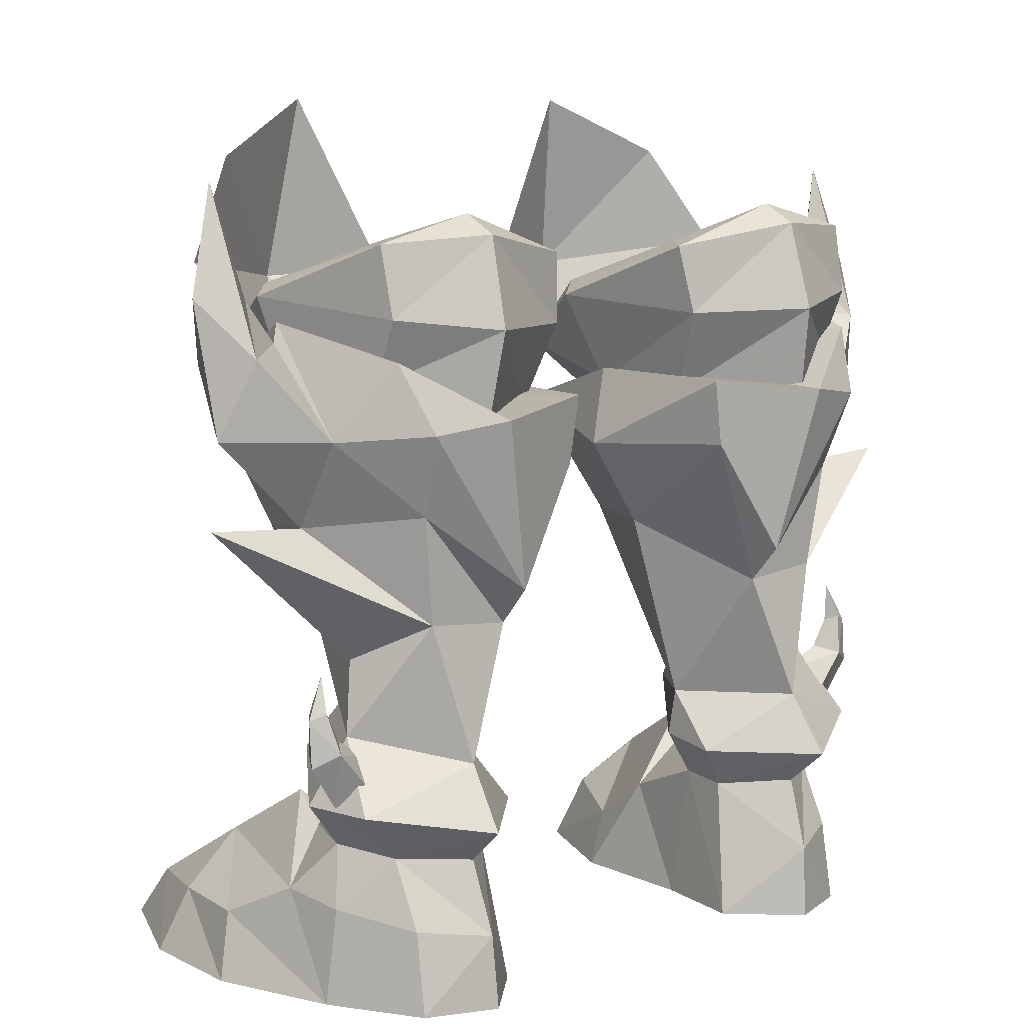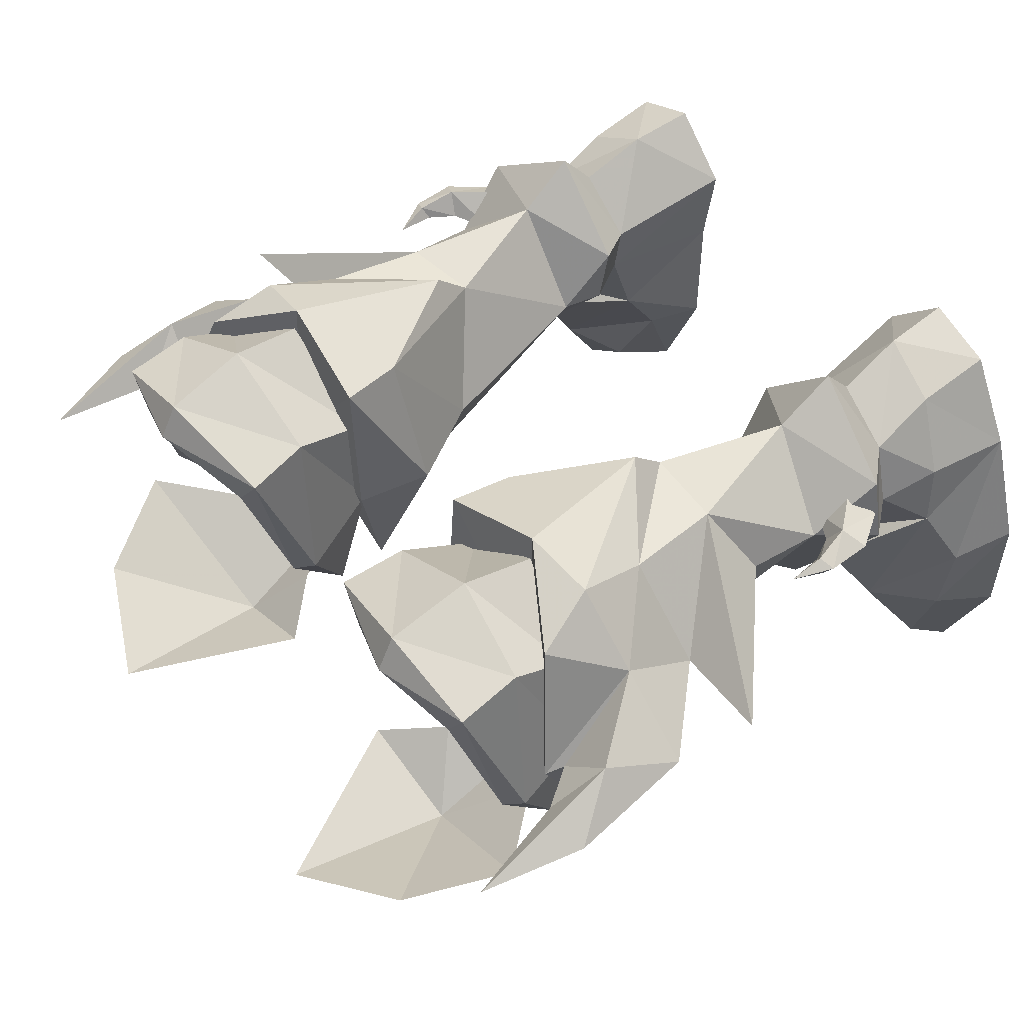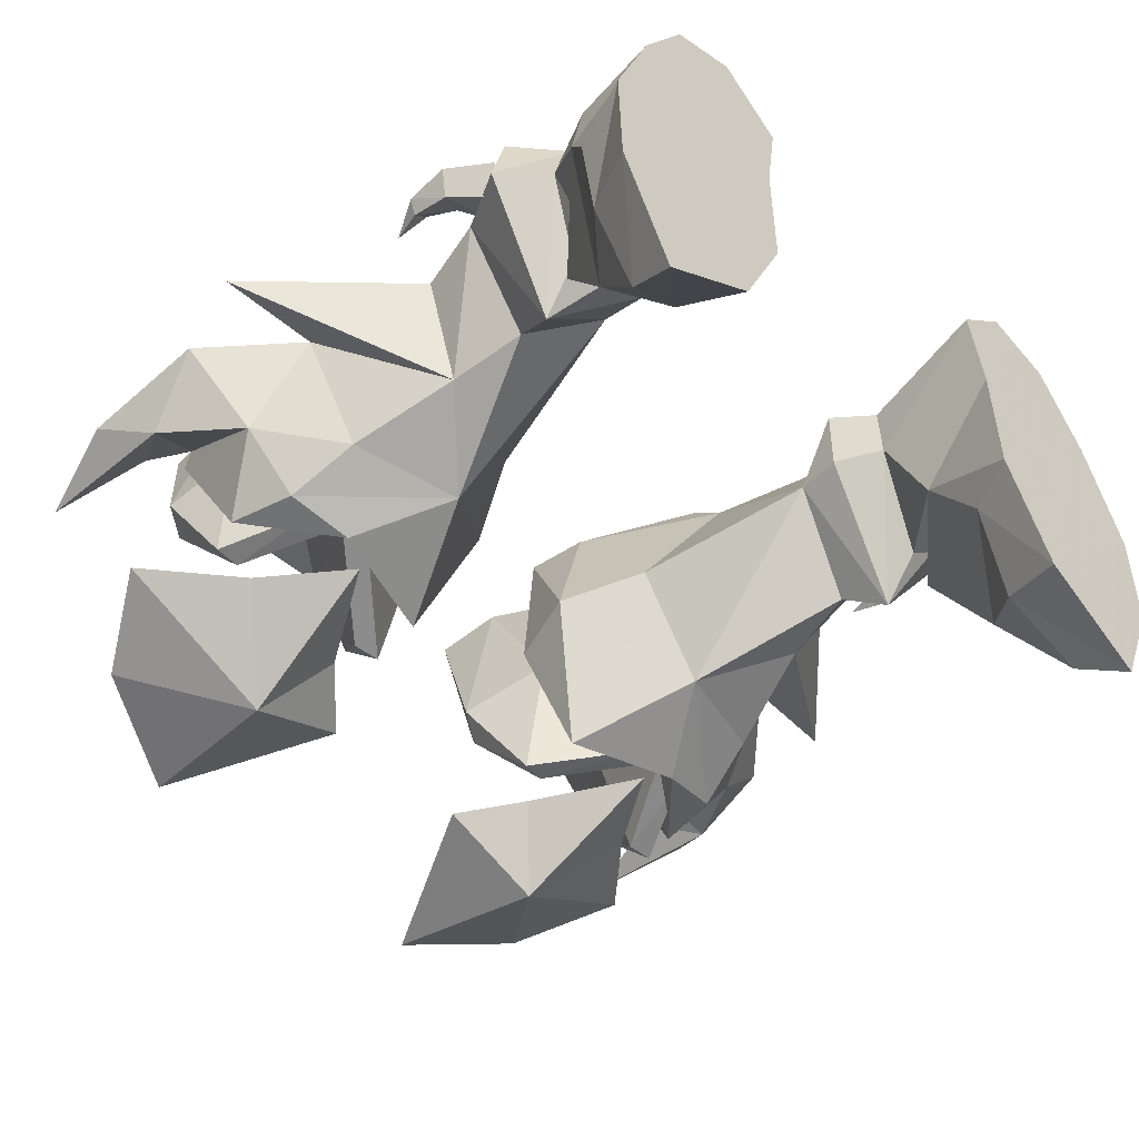
<metadata>
{"format":"obj","ext":"obj","renderer":"f3d","projection":"perspective","resolution":1024,"background":"white","views":[{"elev":9.2,"azim":139.7,"up":"+Z"},{"elev":48.9,"azim":52.0,"up":"+Y"},{"elev":-50.2,"azim":134.7,"up":"+Y"}]}
</metadata>
<code>
g warrior_shoe_male_45730
v -7.188 -4.892 25.33
v -10.85 -2.132 30.04
v -6.516 -3.619 32.17
v -7.675 -2.074 19.39
v -10.03 -1.683 22.87
v -13.15 -0.8661 26.27
v -6.516 -3.619 32.17
v -3.166 -2.902 25.64
v -7.188 -4.892 25.33
v -5.274 -2.201 23.48
v -7.675 -2.074 19.39
v 7.06 -4.892 25.33
v 6.387 -3.619 32.17
v 10.72 -2.132 30.04
v 9.904 -1.683 22.87
v 7.547 -2.074 19.39
v 13.02 -0.8661 26.27
v 6.387 -3.619 32.17
v 7.06 -4.892 25.33
v 3.037 -2.902 25.64
v 5.145 -2.201 23.48
v 7.547 -2.074 19.39
f 2 1 3
f 4 1 5
f 6 5 1
f 8 7 9
f 11 10 9
f 8 9 10
f 6 1 2
f 13 12 14
f 15 12 16
f 12 15 17
f 19 18 20
f 19 21 22
f 21 19 20
f 14 12 17
g warrior_shoe_male_45730
v -2.328 3.82 18.81
v -3.903 9.296 19.17
v -4.01 4.395 15.64
v -6.472 8.597 13.54
v -12.89 7.155 20.43
v -10.52 9.907 20.74
v -11.23 8.688 23.21
v -3.135 3.478 21.69
v -3.544 9.352 21.62
v -15.99 4.761 20.47
v -15.03 5.768 23.32
v -11.67 6.125 9.692
v -8.306 9.15 8.737
v -9.65 8.523 13.81
v -5.688 5.118 8.555
v -10.16 8.817 17.76
v -6.49 9.833 14.92
v -7.857 10.68 21.14
v -16.77 5.384 17.54
v -9.65 8.523 13.81
v -12.82 5.115 17.21
v -15.03 5.768 23.32
v -13.09 3.996 23.66
v -14.13 3.822 25.18
v -16.77 5.384 17.54
v -11.18 5.675 12.34
v -15.2 3.326 29.31
v -16.37 3.942 25.37
v -15.2 3.326 29.31
v -12.82 5.115 17.21
v -4.01 4.395 15.64
v -6.494 -0.3669 15.42
v -13.09 3.996 23.66
v -12.82 3.798 24.37
v -13.26 1.659 19.76
v -4.328 -2.056 20.09
v -15.25 2.463 22.96
v -9.482 1.471 12.64
v -8.946 1.919 9.693
v -11.28 -1.095 19.24
v -10.7 0.1241 16.62
v -11.88 -0.8132 21.95
v -8.776 -1.688 18.87
v -12.82 5.115 17.21
v -9.482 1.471 12.64
v -16.77 5.384 17.54
v -14.13 3.822 25.18
v -13.09 3.996 23.66
v -15.25 2.463 22.96
v -15.2 3.326 29.31
v -13.26 1.659 19.76
v -12.89 7.155 20.43
v -3.544 9.352 21.62
v -3.135 3.478 21.69
v -8.154 3.71 21.27
v -11.23 8.688 23.21
v -7.857 10.68 21.14
v -11.88 -0.8132 21.95
v -12.82 3.798 24.37
v -4.328 -2.056 20.09
v -8.776 -1.688 18.87
v -7.181 -0.8162 1.897
v -8.149 -4.907 -0.144
v -8.912 -4.033 2.335
v -6.269 -0.5146 -0.144
v -13.97 -3.034 -0.1433
v -11.55 -6.24 1.825
v -11.95 -7.623 -0.1436
v -12.87 -2.618 2.213
v -12.56 5.908 -0.1433
v -6.269 -0.5146 -0.144
v -6.248 4.482 -0.144
v -14.1 1.4 -0.1433
v -10.68 9.262 -0.1434
v -5.729 7.947 -0.1438
v -11.95 -7.623 -0.1436
v -11.55 -6.24 1.825
v -14.1 1.4 -0.1433
v -13.38 0.8661 2.265
v -8.149 -4.907 -0.144
v -13.97 -3.034 -0.1433
v -10.64 7.536 5.312
v -8.451 10.68 6.536
v -12.38 8.121 7.222
v -8.331 9.123 5.198
v -12.38 8.121 7.222
v -8.451 10.68 6.536
v -8.306 9.15 8.737
v -5.688 5.118 8.555
v -5.228 7.406 6.556
v -5.49 4.968 6.785
v -8.193 10.03 2.552
v -10.68 9.262 -0.1434
v -8.079 10.25 -0.1436
v -10.62 8.768 2.879
v -6.497 5.103 5.074
v -5.729 7.947 -0.1438
v -6.248 4.482 -0.144
v -6.253 7.069 4.972
v -6.253 7.069 4.972
v -5.228 7.406 6.556
v -5.228 7.406 6.556
v -5.688 5.118 8.555
v -12.56 5.908 -0.1433
v -12.16 6.032 3.365
v -10.64 7.536 5.312
v -8.331 9.123 5.198
v -11.67 6.125 9.692
v -12.95 5.54 7.246
v -9.433 0.4981 7.887
v -11.47 5.179 5.49
v -12.95 5.54 7.246
v -9.549 2.558 6.43
v -6.497 5.103 5.074
v -9.433 0.4981 7.887
v -5.49 4.968 6.785
v -9.549 2.558 6.43
v -9.433 0.4981 7.887
v -8.946 1.919 9.693
v -9.433 0.4981 7.887
v -8.946 1.919 9.693
v -6.253 7.069 4.972
v -5.228 7.406 6.556
v -10.61 -2.691 4.163
v -12.47 3.599 3.647
v -9.973 0.8309 6.323
v -10.61 -2.691 4.163
v -6.963 1.704 3.682
v -9.973 0.8309 6.323
v -11.47 5.179 5.49
v -6.963 1.704 3.682
v -9.549 2.558 6.43
v -6.497 5.103 5.074
v -8.079 10.25 -0.1436
v -11.95 -7.623 -0.1436
v -9.549 2.558 6.43
v -9.826 1.752 5.128
v -9.973 0.8309 6.323
v -9.826 1.752 5.128
v -6.963 1.704 3.682
v -8.193 10.03 2.552
v -8.079 10.25 -0.1436
v -8.331 9.123 5.198
v -12.47 3.599 3.647
v -13.25 5.989 9.384
v -10.92 6.235 8.826
v -12.19 5.634 7.974
v -12.91 6.58 10.75
v -12.33 6.515 9.713
v -13.39 6.283 10.88
v -13.25 5.989 9.384
v -12.19 5.634 7.974
v -12.69 6.763 7.379
v -13.78 6.796 10.71
v -13.39 6.283 10.88
v -13.78 6.918 9.004
v -13.04 6.513 12.17
v -13.04 6.513 12.17
v -12.9 7.439 9.488
v -10.92 6.235 8.826
v -12.33 6.515 9.713
v -13.21 7.046 10.94
v -12.91 6.58 10.75
v -12.69 6.763 7.379
v -11.75 7.457 8.103
v -12.9 7.439 9.488
v -13.21 7.046 10.94
v -13.78 6.796 10.71
v -13.78 6.918 9.004
v -13.04 6.513 12.17
v -13.04 6.513 12.17
v -2.64 1.774 24.52
v -4.062 -1.874 22.38
v -3.596 1.06 25.04
v -3.137 7.683 26.65
v -4.208 6.255 26.78
v -7.571 7.964 28.16
v -3.523 8.117 24.12
v -2.64 1.774 24.52
v -3.137 7.683 26.65
v -7.538 9.302 27.47
v -3.751 2.864 21.11
v -7.372 -0.7546 19.39
v -4.062 -1.874 22.38
v -5.059 -1.725 22.59
v -5.059 -1.725 22.59
v -4.062 -1.874 22.38
v -7.372 -0.7546 19.39
v -8.663 -0.4297 19.44
v -3.596 1.06 25.04
v -5.059 -1.725 22.59
v -8.064 5.164 23.35
v -4.208 6.255 26.78
v -7.571 7.964 28.16
v -8.663 -0.4297 19.44
v -11.72 1.544 25.59
v -11.68 -1.419 22.89
v -12.65 2.373 25.2
v -10.54 6.633 27.21
v -11.45 8.055 27.21
v -11.35 8.584 24.65
v -12.65 2.373 25.2
v -12.12 3.302 22.17
v -11.45 8.055 27.21
v -11.68 -1.419 22.89
v -9.977 -0.5993 19.57
v -10.65 -1.392 22.97
v -9.977 -0.5993 19.57
v -11.68 -1.419 22.89
v -10.65 -1.392 22.97
v -10.65 -1.392 22.97
v -11.72 1.544 25.59
v -10.54 6.633 27.21
v -4.054 6.81 20.98
v -7.705 10.2 24.22
v -11.33 7.546 22.29
v -7.538 9.302 27.47
v -7.935 9.68 21.27
v -11.75 7.457 8.103
v -9.826 1.752 5.128
v 2.199 3.82 18.81
v 3.881 4.395 15.64
v 3.774 9.296 19.17
v 6.344 8.597 13.54
v 12.76 7.155 20.43
v 11.1 8.688 23.21
v 10.39 9.907 20.74
v 3.007 3.478 21.69
v 3.416 9.352 21.62
v 15.86 4.761 20.47
v 14.9 5.768 23.32
v 11.54 6.125 9.692
v 9.522 8.523 13.81
v 8.178 9.151 8.737
v 5.559 5.118 8.555
v 10.04 8.817 17.76
v 6.361 9.833 14.92
v 7.728 10.68 21.14
v 16.64 5.384 17.54
v 12.69 5.115 17.21
v 9.522 8.523 13.81
v 14.9 5.768 23.32
v 14 3.822 25.18
v 12.97 3.996 23.66
v 16.64 5.384 17.54
v 11.05 5.675 12.34
v 15.07 3.326 29.31
v 16.24 3.942 25.37
v 15.07 3.326 29.31
v 12.69 5.115 17.21
v 3.881 4.395 15.64
v 6.366 -0.3668 15.42
v 12.97 3.996 23.66
v 13.13 1.659 19.76
v 12.69 3.798 24.37
v 4.199 -2.056 20.09
v 15.12 2.463 22.96
v 9.353 1.471 12.64
v 8.817 1.919 9.693
v 10.57 0.1241 16.62
v 11.15 -1.095 19.24
v 11.76 -0.8132 21.95
v 8.647 -1.688 18.87
v 12.69 5.115 17.21
v 16.64 5.384 17.54
v 9.353 1.471 12.64
v 14 3.822 25.18
v 15.12 2.463 22.96
v 12.97 3.996 23.66
v 15.07 3.326 29.31
v 13.13 1.659 19.76
v 12.76 7.155 20.43
v 3.416 9.352 21.62
v 8.026 3.71 21.27
v 3.007 3.478 21.69
v 11.1 8.688 23.21
v 7.728 10.68 21.14
v 11.76 -0.8132 21.95
v 12.69 3.798 24.37
v 4.199 -2.056 20.09
v 8.647 -1.688 18.87
v 7.052 -0.8162 1.897
v 8.783 -4.033 2.335
v 8.021 -4.907 -0.144
v 6.14 -0.5146 -0.144
v 13.84 -3.034 -0.1433
v 11.82 -7.623 -0.1436
v 11.42 -6.24 1.825
v 12.74 -2.618 2.213
v 12.43 5.908 -0.1433
v 6.12 4.482 -0.144
v 6.14 -0.5146 -0.144
v 13.97 1.4 -0.1433
v 10.55 9.262 -0.1434
v 5.6 7.947 -0.1438
v 11.82 -7.623 -0.1436
v 11.42 -6.24 1.825
v 13.25 0.8661 2.265
v 13.97 1.4 -0.1433
v 8.021 -4.907 -0.144
v 13.84 -3.034 -0.1433
v 10.51 7.536 5.312
v 12.25 8.121 7.222
v 8.322 10.68 6.536
v 8.202 9.123 5.198
v 12.25 8.121 7.222
v 8.178 9.151 8.737
v 8.322 10.68 6.536
v 5.559 5.118 8.555
v 5.361 4.968 6.785
v 5.1 7.406 6.556
v 8.064 10.03 2.552
v 7.951 10.25 -0.1436
v 10.55 9.262 -0.1434
v 10.49 8.768 2.879
v 6.368 5.103 5.074
v 6.12 4.482 -0.144
v 5.6 7.947 -0.1438
v 6.125 7.07 4.972
v 6.125 7.07 4.972
v 5.1 7.406 6.556
v 5.1 7.406 6.556
v 5.559 5.118 8.555
v 12.43 5.908 -0.1433
v 12.03 6.032 3.365
v 10.51 7.536 5.312
v 8.202 9.123 5.198
v 12.82 5.54 7.246
v 11.54 6.125 9.692
v 9.305 0.4981 7.887
v 12.82 5.54 7.246
v 11.34 5.179 5.49
v 9.42 2.558 6.43
v 6.368 5.103 5.074
v 5.361 4.968 6.785
v 9.305 0.4981 7.887
v 9.42 2.558 6.43
v 9.305 0.4981 7.887
v 8.817 1.919 9.693
v 8.817 1.919 9.693
v 9.305 0.4981 7.887
v 6.125 7.07 4.972
v 5.1 7.406 6.556
v 10.48 -2.691 4.163
v 9.845 0.8309 6.323
v 12.35 3.599 3.647
v 10.48 -2.691 4.163
v 6.834 1.704 3.682
v 9.845 0.8309 6.323
v 11.34 5.179 5.49
v 6.834 1.704 3.682
v 6.368 5.103 5.074
v 9.42 2.558 6.43
v 7.951 10.25 -0.1436
v 11.82 -7.623 -0.1436
v 9.42 2.558 6.43
v 9.697 1.752 5.128
v 9.845 0.8309 6.323
v 6.834 1.704 3.682
v 9.697 1.752 5.128
v 7.951 10.25 -0.1436
v 8.064 10.03 2.552
v 8.202 9.123 5.198
v 12.35 3.599 3.647
v 13.12 5.989 9.384
v 12.06 5.634 7.974
v 10.8 6.235 8.826
v 12.78 6.58 10.75
v 13.26 6.283 10.88
v 12.21 6.515 9.713
v 13.12 5.989 9.384
v 12.56 6.763 7.379
v 12.06 5.634 7.974
v 13.26 6.283 10.88
v 13.65 6.796 10.71
v 13.65 6.918 9.004
v 12.91 6.513 12.17
v 12.91 6.513 12.17
v 12.77 7.439 9.488
v 12.21 6.515 9.713
v 10.8 6.235 8.826
v 13.08 7.046 10.94
v 12.78 6.58 10.75
v 12.56 6.763 7.379
v 12.77 7.439 9.488
v 11.62 7.457 8.103
v 13.08 7.046 10.94
v 13.65 6.796 10.71
v 13.65 6.918 9.004
v 12.91 6.513 12.17
v 12.91 6.513 12.17
v 2.511 1.774 24.52
v 3.468 1.06 25.04
v 3.933 -1.874 22.38
v 3.009 7.683 26.65
v 4.08 6.255 26.78
v 7.442 7.964 28.16
v 3.395 8.117 24.12
v 3.009 7.683 26.65
v 2.511 1.774 24.52
v 7.409 9.302 27.47
v 3.623 2.864 21.11
v 3.933 -1.874 22.38
v 7.244 -0.7546 19.39
v 4.931 -1.725 22.59
v 4.931 -1.725 22.59
v 7.244 -0.7546 19.39
v 3.933 -1.874 22.38
v 8.534 -0.4297 19.44
v 3.468 1.06 25.04
v 7.935 5.164 23.35
v 4.931 -1.725 22.59
v 4.08 6.255 26.78
v 7.442 7.964 28.16
v 8.534 -0.4297 19.44
v 11.6 1.544 25.59
v 12.52 2.373 25.2
v 11.55 -1.419 22.89
v 10.41 6.633 27.21
v 11.32 8.055 27.21
v 11.22 8.584 24.65
v 11.99 3.302 22.17
v 12.52 2.373 25.2
v 11.32 8.055 27.21
v 11.55 -1.419 22.89
v 9.848 -0.5993 19.57
v 10.53 -1.392 22.97
v 9.848 -0.5993 19.57
v 10.53 -1.392 22.97
v 11.55 -1.419 22.89
v 11.6 1.544 25.59
v 10.53 -1.392 22.97
v 10.41 6.633 27.21
v 3.926 6.811 20.98
v 7.576 10.2 24.22
v 11.2 7.546 22.29
v 7.409 9.302 27.47
v 7.807 9.68 21.27
v 11.62 7.457 8.103
v 9.697 1.752 5.128
f 24 23 25
f 25 26 24
f 28 27 29
f 31 30 23
f 23 24 31
f 27 32 33
f 35 34 36
f 37 26 25
f 26 35 36
f 28 38 27
f 26 38 39
f 39 24 26
f 35 26 37
f 40 28 29
f 24 40 31
f 39 28 40
f 24 39 40
f 42 41 43
f 38 26 36
f 45 44 46
f 48 47 36
f 46 44 49
f 33 50 51
f 52 38 36
f 27 52 32
f 54 53 23
f 56 55 57
f 58 23 30
f 23 58 54
f 57 59 32
f 61 60 34
f 37 53 54
f 54 60 61
f 62 57 63
f 61 37 54
f 65 64 62
f 54 58 65
f 54 65 62
f 67 66 68
f 63 60 54
f 70 69 71
f 34 60 48
f 69 72 71
f 59 50 32
f 71 73 70
f 52 60 63
f 57 32 52
f 57 64 56
f 27 55 56
f 59 51 50
f 33 32 50
f 36 34 48
f 60 47 48
f 27 38 52
f 52 63 57
f 44 45 74
f 76 75 77
f 79 78 77
f 75 79 77
f 81 80 77
f 82 76 77
f 80 83 77
f 83 82 77
f 78 81 77
f 54 62 63
f 38 28 39
f 85 84 86
f 84 85 87
f 89 88 90
f 88 89 91
f 93 92 94
f 92 93 95
f 96 94 92
f 94 96 97
f 86 98 85
f 98 86 99
f 100 91 101
f 91 100 88
f 102 95 93
f 95 102 103
f 105 104 106
f 104 105 107
f 109 108 110
f 112 111 113
f 115 114 116
f 114 115 117
f 119 118 120
f 118 119 121
f 105 122 107
f 122 105 123
f 125 124 110
f 117 126 127
f 126 117 115
f 128 114 117
f 114 128 129
f 130 108 131
f 133 132 134
f 132 133 135
f 137 136 138
f 136 137 139
f 140 130 131
f 130 140 141
f 142 111 143
f 111 142 113
f 144 138 136
f 138 144 145
f 147 146 148
f 146 147 101
f 104 134 106
f 134 104 133
f 150 149 84
f 149 150 151
f 127 147 152
f 154 153 155
f 156 97 96
f 103 102 157
f 101 91 146
f 84 149 86
f 91 89 146
f 149 99 86
f 159 158 152
f 100 101 126
f 87 150 84
f 161 160 162
f 147 159 152
f 150 120 118
f 163 119 164
f 127 126 147
f 126 101 147
f 117 127 128
f 163 165 121
f 163 121 119
f 128 127 152
f 160 161 166
f 168 167 169
f 171 170 172
f 172 167 171
f 174 173 175
f 176 173 177
f 173 176 178
f 176 177 179
f 172 170 180
f 182 181 183
f 183 181 184
f 184 185 183
f 187 186 188
f 190 189 188
f 188 191 190
f 190 192 189
f 184 193 185
f 195 194 196
f 196 194 197
f 197 198 196
f 198 197 199
f 201 200 202
f 202 200 203
f 205 204 206
f 196 207 195
f 209 208 210
f 204 201 206
f 210 208 211
f 213 212 214
f 212 215 214
f 215 216 214
f 213 214 217
f 219 218 220
f 218 221 222
f 222 220 218
f 221 199 222
f 224 223 225
f 226 203 223
f 228 227 225
f 218 219 229
f 231 230 232
f 225 227 224
f 230 211 232
f 233 214 234
f 234 214 235
f 235 214 216
f 233 217 214
f 200 236 237
f 237 238 223
f 201 204 200
f 224 226 223
f 197 239 199
f 199 239 222
f 108 130 110
f 124 109 110
f 27 56 29
f 57 62 64
f 200 237 203
f 203 237 223
f 237 240 238
f 236 240 237
f 204 236 200
f 223 238 225
f 168 171 167
f 173 178 175
f 182 241 181
f 186 191 188
f 120 150 87
f 242 153 154
f 244 243 245
f 245 246 244
f 248 247 249
f 243 250 251
f 251 245 243
f 253 252 247
f 255 254 256
f 244 246 257
f 255 256 246
f 247 258 249
f 259 258 246
f 246 245 259
f 257 246 256
f 248 249 260
f 251 260 245
f 260 249 259
f 260 259 245
f 262 261 263
f 255 246 258
f 265 264 266
f 255 267 268
f 269 264 265
f 271 270 253
f 255 258 272
f 252 272 247
f 243 273 274
f 276 275 277
f 250 243 278
f 274 278 243
f 252 279 276
f 254 280 281
f 274 273 257
f 281 280 274
f 282 276 283
f 274 257 281
f 283 284 285
f 285 278 274
f 283 285 274
f 287 286 288
f 274 280 282
f 290 289 291
f 268 280 254
f 290 292 289
f 252 270 279
f 291 293 290
f 282 280 272
f 272 252 276
f 277 284 276
f 277 275 247
f 270 271 279
f 270 252 253
f 268 254 255
f 268 267 280
f 272 258 247
f 276 282 272
f 294 266 264
f 296 295 297
f 296 298 299
f 296 299 295
f 296 300 301
f 296 297 302
f 296 303 300
f 296 302 303
f 296 301 298
f 282 283 274
f 259 249 258
f 305 304 306
f 307 306 304
f 309 308 310
f 311 310 308
f 313 312 314
f 315 314 312
f 312 313 316
f 317 316 313
f 306 318 305
f 319 305 318
f 320 311 321
f 308 321 311
f 314 315 322
f 323 322 315
f 325 324 326
f 327 326 324
f 329 328 330
f 332 331 333
f 335 334 336
f 337 336 334
f 339 338 340
f 341 340 338
f 327 342 326
f 343 326 342
f 329 344 345
f 347 346 337
f 336 337 346
f 337 334 348
f 349 348 334
f 350 328 351
f 353 352 354
f 355 354 352
f 357 356 358
f 359 358 356
f 350 351 360
f 361 360 351
f 362 331 363
f 332 363 331
f 356 357 364
f 365 364 357
f 367 366 368
f 320 368 366
f 325 353 324
f 354 324 353
f 304 369 370
f 371 370 369
f 372 368 347
f 374 373 375
f 316 317 376
f 377 322 323
f 366 311 320
f 305 369 304
f 366 310 311
f 305 319 369
f 372 378 379
f 346 320 321
f 304 370 307
f 381 380 382
f 372 379 368
f 338 339 370
f 383 340 384
f 368 346 347
f 368 320 346
f 348 347 337
f 341 385 384
f 340 341 384
f 372 347 348
f 386 382 380
f 388 387 389
f 391 390 392
f 392 387 391
f 394 393 395
f 396 393 397
f 398 397 393
f 399 396 397
f 400 390 391
f 402 401 403
f 404 401 402
f 402 405 404
f 407 406 408
f 407 409 410
f 410 411 407
f 409 412 410
f 405 413 404
f 415 414 416
f 417 414 415
f 415 418 417
f 419 417 418
f 421 420 422
f 423 420 421
f 425 424 426
f 416 427 415
f 429 428 430
f 425 422 424
f 431 428 429
f 433 432 434
f 433 435 432
f 433 436 435
f 437 433 434
f 439 438 440
f 442 441 438
f 438 439 442
f 442 419 441
f 444 443 445
f 443 423 446
f 444 447 448
f 449 440 438
f 451 450 452
f 445 447 444
f 451 431 450
f 453 433 454
f 455 433 453
f 436 433 455
f 433 437 454
f 457 456 420
f 443 458 457
f 420 424 422
f 443 446 445
f 419 459 417
f 442 459 419
f 329 351 328
f 329 330 344
f 248 277 247
f 284 283 276
f 423 457 420
f 443 457 423
f 458 460 457
f 457 460 456
f 420 456 424
f 444 458 443
f 387 392 389
f 394 398 393
f 401 461 403
f 407 411 406
f 307 370 339
f 375 373 462

</code>
